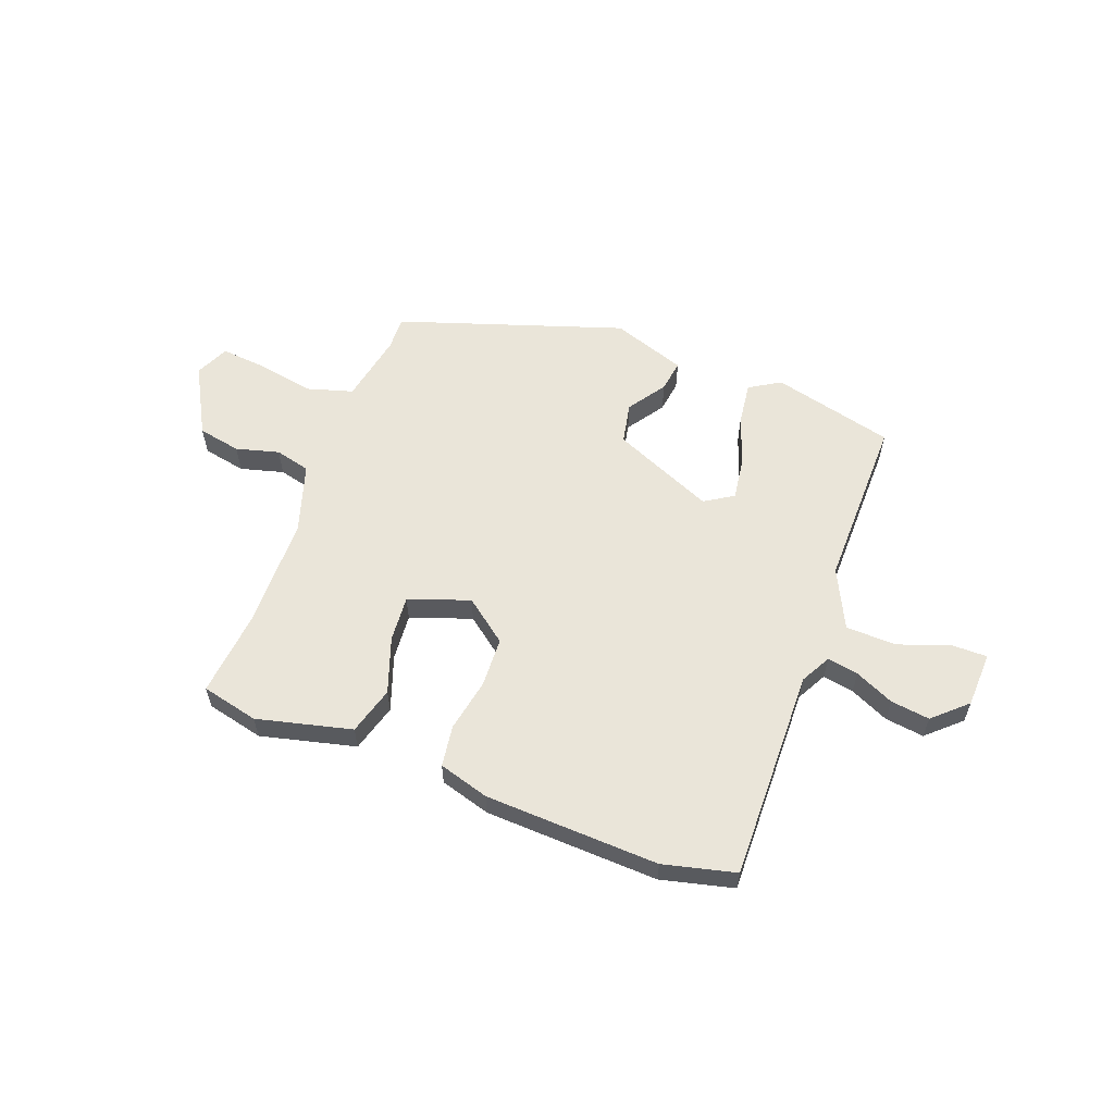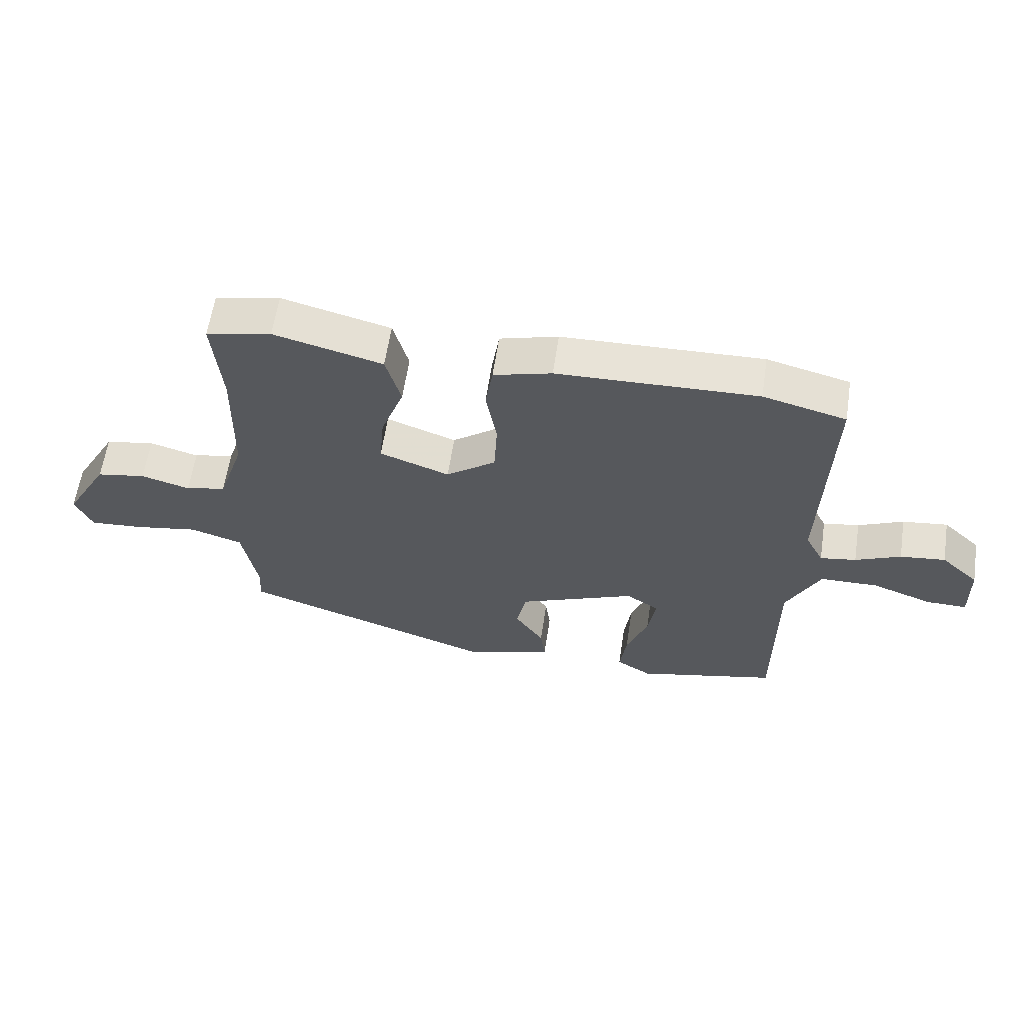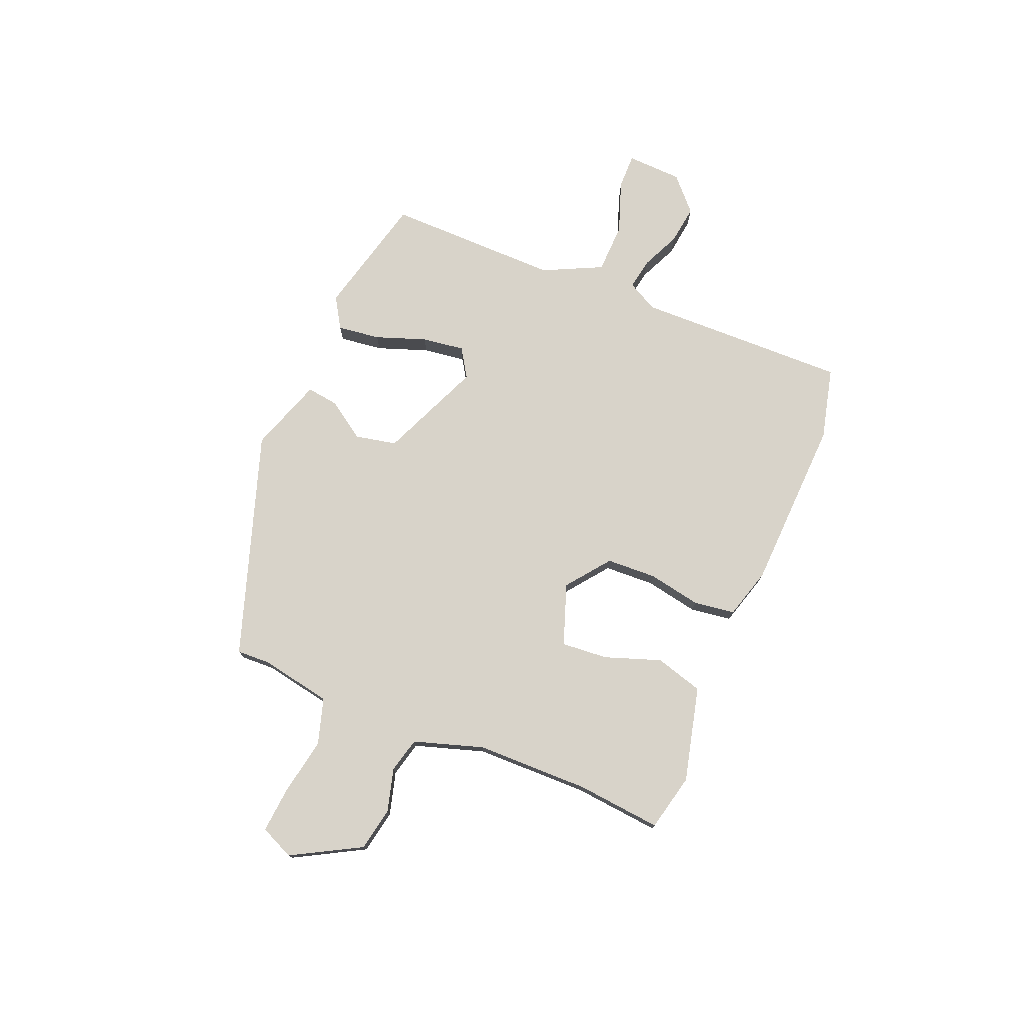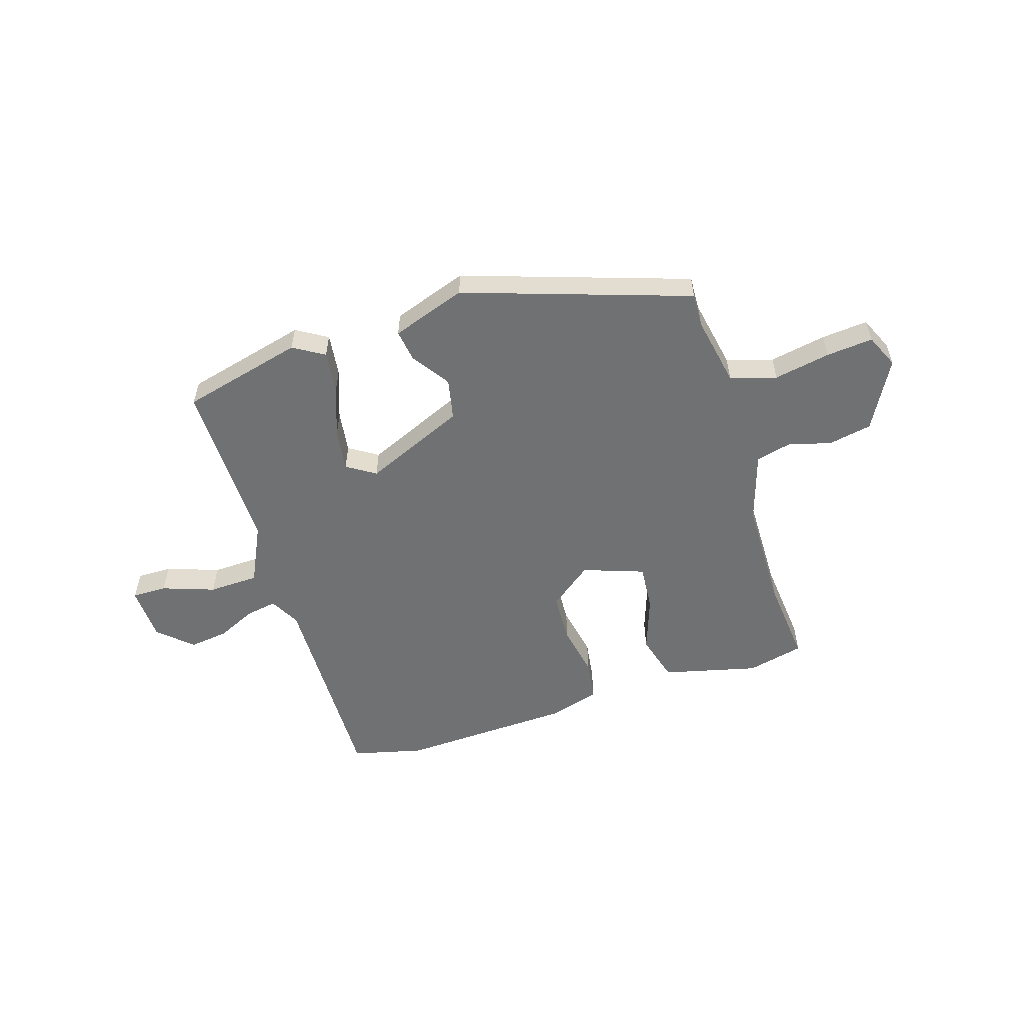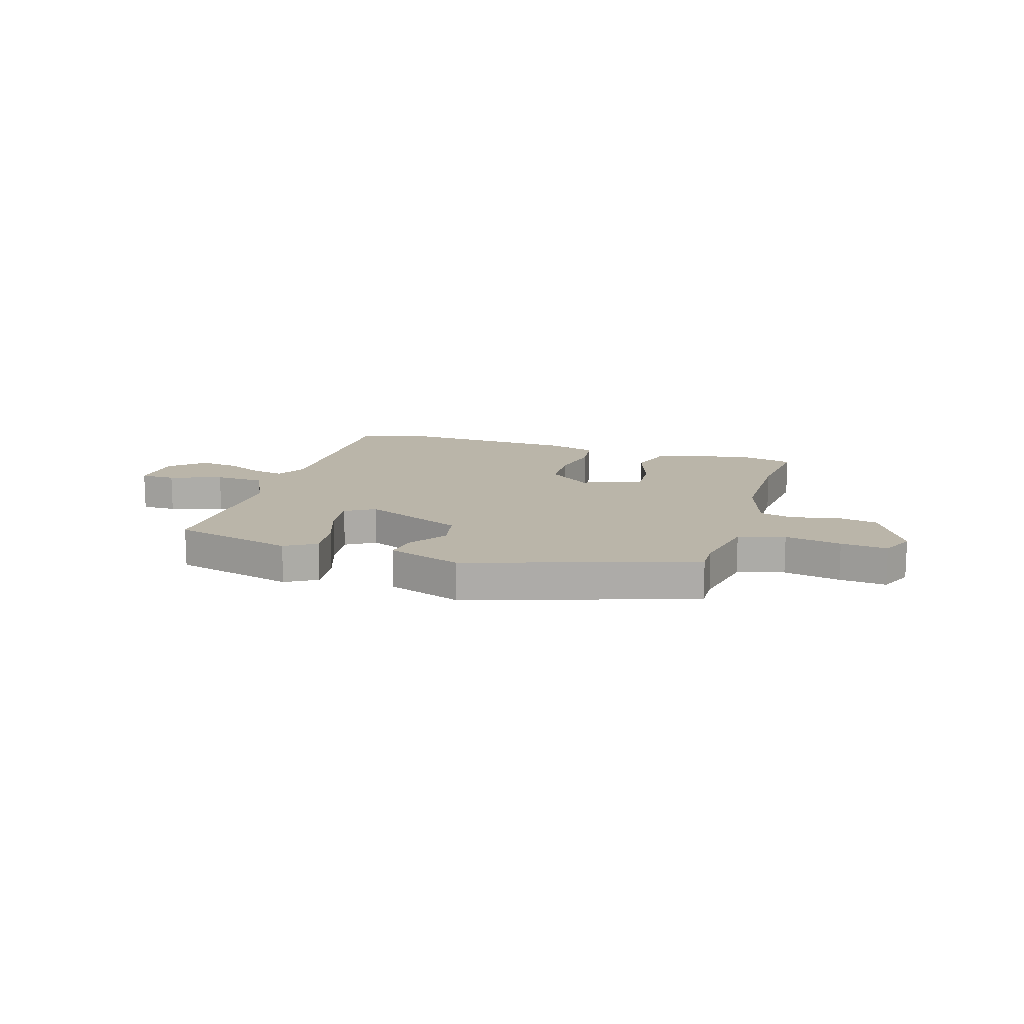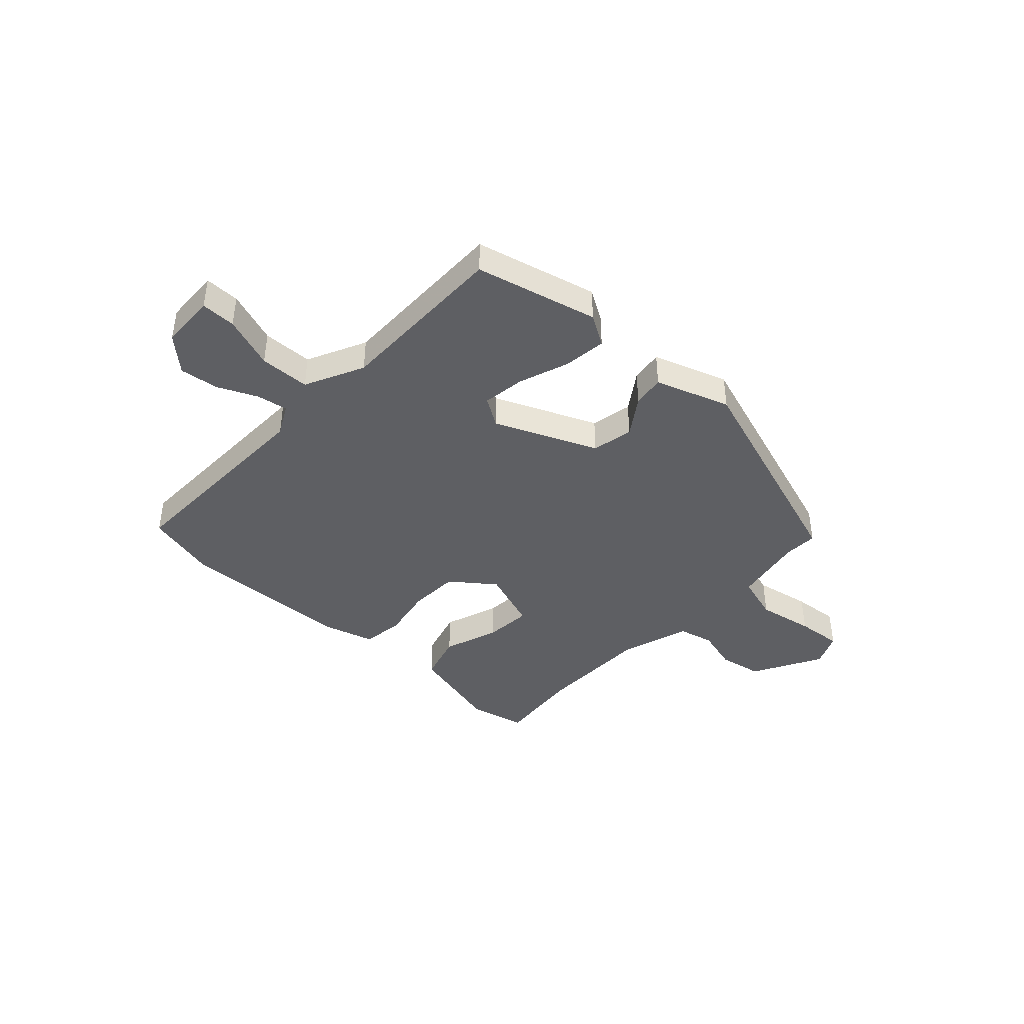
<metadata>
{"format":"obj","ext":"obj","renderer":"f3d","projection":"perspective","resolution":1024,"background":"white","views":[{"elev":58.5,"azim":21.2,"up":"+Y"},{"elev":60.9,"azim":8.6,"up":"+Z"},{"elev":75.8,"azim":-67.0,"up":"+Y"},{"elev":-55.2,"azim":-161.9,"up":"+Y"},{"elev":13.6,"azim":-161.9,"up":"+Y"},{"elev":-41.8,"azim":137.6,"up":"+Y"}]}
</metadata>
<code>
v 0.387 0.07 0.529
v 0.523 0.07 0.494
v 0.511 0.07 0.093
v 0.541 0.07 0.035
v 0.6 0.07 0.045
v 0.674 0.07 0.078
v 0.748 0.07 0.087
v 0.81 0.07 0.029
v 0.813 0.07 -0.076
v 0.747 0.07 -0.075
v 0.648 0.07 -0.039
v 0.553 0.07 -0.041
v 0.498 0.07 -0.152
v 0.498 0.07 -0.481
v 0.267 0.07 -0.536
v 0.209 0.07 -0.5
v 0.22 0.07 -0.419
v 0.255 0.07 -0.324
v 0.267 0.07 -0.244
v 0.213 0.07 -0.209
v 0.02 0.07 -0.29
v 0.003 0.07 -0.368
v 0.051 0.07 -0.44
v 0.059 0.07 -0.501
v -0.082 0.07 -0.548
v -0.506 0.07 -0.402
v -0.503 0.07 -0.338
v -0.527 0.07 -0.204
v -0.614 0.07 -0.177
v -0.721 0.07 -0.196
v -0.809 0.07 -0.203
v -0.837 0.07 -0.139
v -0.764 0.07 -0.009
v -0.682 0.07 0.006
v -0.601 0.07 -0.017
v -0.534 0.07 -0.001
v -0.491 0.07 0.13
v -0.486 0.07 0.344
v -0.5 0.07 0.505
v -0.392 0.07 0.529
v -0.213 0.07 0.483
v -0.188 0.07 0.392
v -0.226 0.07 0.287
v -0.234 0.07 0.199
v -0.119 0.07 0.157
v -0.037 0.07 0.219
v -0.032 0.07 0.314
v -0.05 0.07 0.414
v -0.038 0.07 0.492
v 0.058 0.07 0.519
v 0.387 0 0.529
v 0.523 0 0.494
v 0.511 0 0.093
v 0.541 0 0.035
v 0.6 0 0.045
v 0.674 0 0.078
v 0.748 0 0.087
v 0.81 0 0.029
v 0.813 0 -0.076
v 0.747 0 -0.075
v 0.648 0 -0.039
v 0.553 0 -0.041
v 0.498 0 -0.152
v 0.498 0 -0.481
v 0.267 0 -0.536
v 0.209 0 -0.5
v 0.22 0 -0.419
v 0.255 0 -0.324
v 0.267 0 -0.244
v 0.213 0 -0.209
v 0.02 0 -0.29
v 0.003 0 -0.368
v 0.051 0 -0.44
v 0.059 0 -0.501
v -0.082 0 -0.548
v -0.506 0 -0.402
v -0.503 0 -0.338
v -0.527 0 -0.204
v -0.614 0 -0.177
v -0.721 0 -0.196
v -0.809 0 -0.203
v -0.837 0 -0.139
v -0.764 0 -0.009
v -0.682 0 0.006
v -0.601 0 -0.017
v -0.534 0 -0.001
v -0.491 0 0.13
v -0.486 0 0.344
v -0.5 0 0.505
v -0.392 0 0.529
v -0.213 0 0.483
v -0.188 0 0.392
v -0.226 0 0.287
v -0.234 0 0.199
v -0.119 0 0.157
v -0.037 0 0.219
v -0.032 0 0.314
v -0.05 0 0.414
v -0.038 0 0.492
v 0.058 0 0.519
f 1 2 3
f 50 1 3
f 49 50 3
f 48 49 3
f 47 48 3
f 46 47 3 4
f 45 46 4
f 41 42 43
f 40 41 43
f 39 40 43
f 38 39 43
f 37 38 43 44
f 36 37 44 45
f 33 34 35
f 32 33 35
f 31 32 35
f 30 31 35
f 29 30 35
f 28 29 35 36
f 36 45 4
f 28 36 4
f 27 28 4
f 25 26 27
f 24 25 27
f 23 24 27
f 22 23 27
f 16 17 18
f 15 16 18
f 14 15 18
f 13 14 18
f 12 13 18 19
f 9 10 11
f 8 9 11
f 7 8 11
f 6 7 11
f 5 6 11
f 5 11 12
f 12 19 20
f 5 12 20
f 4 5 20
f 21 22 27
f 4 20 21 27
f 53 52 51
f 53 51 100
f 53 100 99
f 53 99 98
f 53 98 97
f 54 53 97 96
f 54 96 95
f 93 92 91
f 93 91 90
f 93 90 89
f 93 89 88
f 94 93 88 87
f 95 94 87 86
f 85 84 83
f 85 83 82
f 85 82 81
f 85 81 80
f 85 80 79
f 86 85 79 78
f 54 95 86
f 54 86 78
f 54 78 77
f 77 76 75
f 77 75 74
f 77 74 73
f 77 73 72
f 68 67 66
f 68 66 65
f 68 65 64
f 68 64 63
f 69 68 63 62
f 61 60 59
f 61 59 58
f 61 58 57
f 61 57 56
f 61 56 55
f 62 61 55
f 70 69 62
f 70 62 55
f 70 55 54
f 77 72 71
f 77 71 70 54
f 1 51 52 2
f 2 52 53 3
f 3 53 54 4
f 4 54 55 5
f 5 55 56 6
f 6 56 57 7
f 7 57 58 8
f 8 58 59 9
f 9 59 60 10
f 10 60 61 11
f 11 61 62 12
f 12 62 63 13
f 13 63 64 14
f 14 64 65 15
f 15 65 66 16
f 16 66 67 17
f 17 67 68 18
f 18 68 69 19
f 19 69 70 20
f 20 70 71 21
f 21 71 72 22
f 22 72 73 23
f 23 73 74 24
f 24 74 75 25
f 25 75 76 26
f 26 76 77 27
f 27 77 78 28
f 28 78 79 29
f 29 79 80 30
f 30 80 81 31
f 31 81 82 32
f 32 82 83 33
f 33 83 84 34
f 34 84 85 35
f 35 85 86 36
f 36 86 87 37
f 37 87 88 38
f 38 88 89 39
f 39 89 90 40
f 40 90 91 41
f 41 91 92 42
f 42 92 93 43
f 43 93 94 44
f 44 94 95 45
f 45 95 96 46
f 46 96 97 47
f 47 97 98 48
f 48 98 99 49
f 49 99 100 50
f 50 100 51 1

</code>
